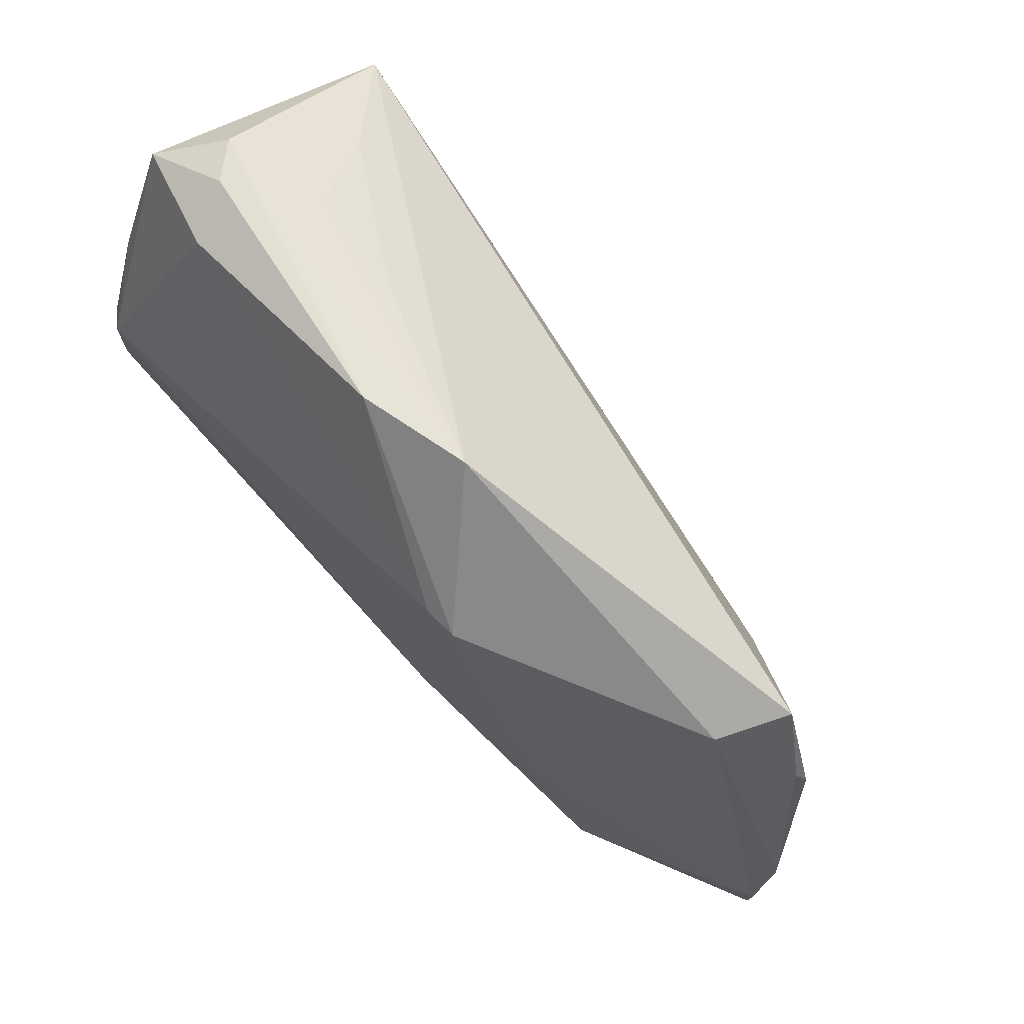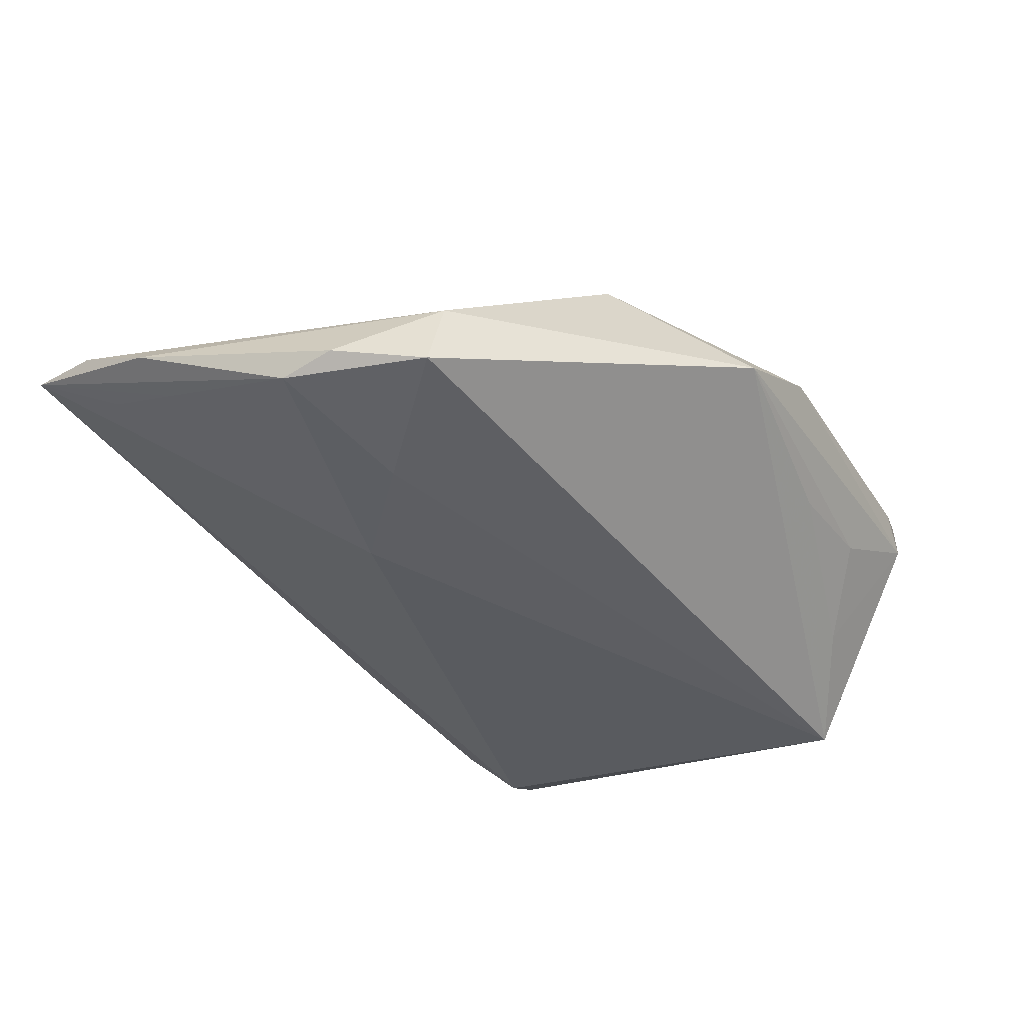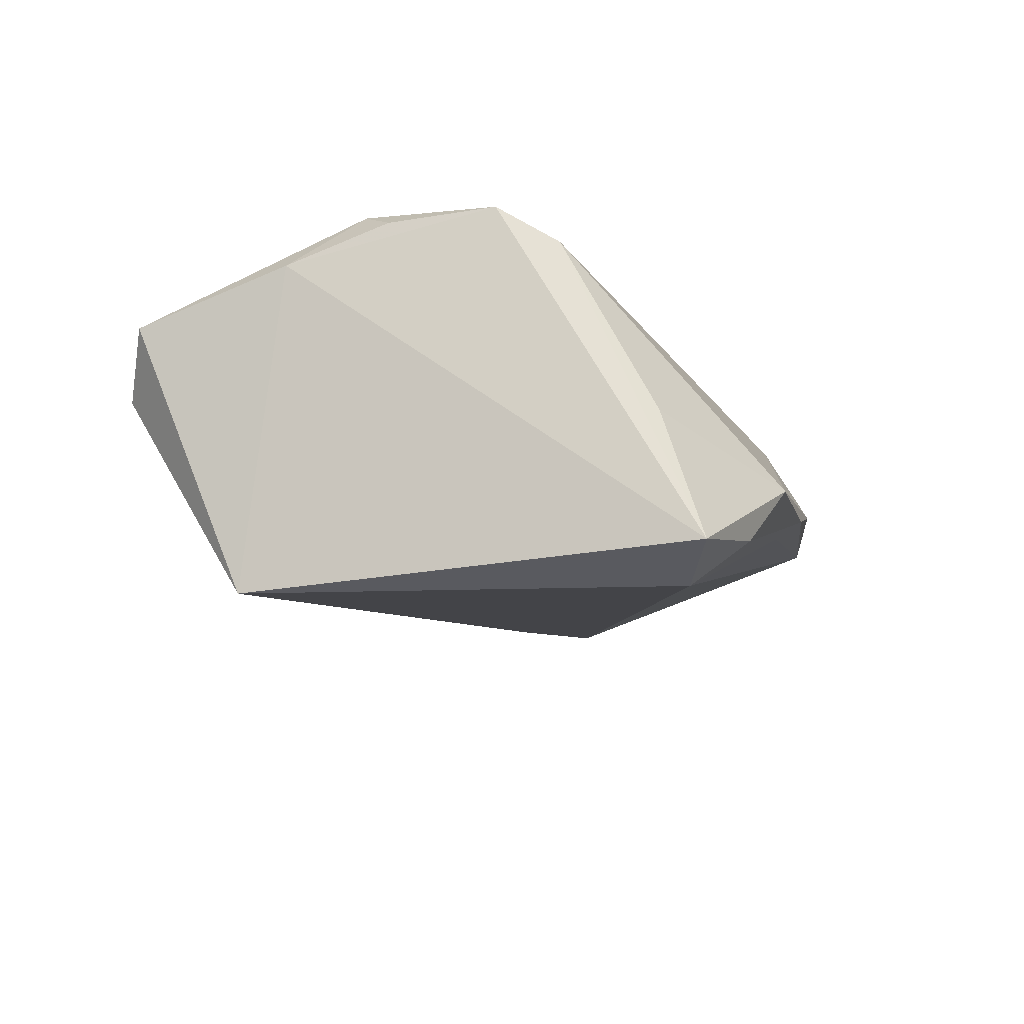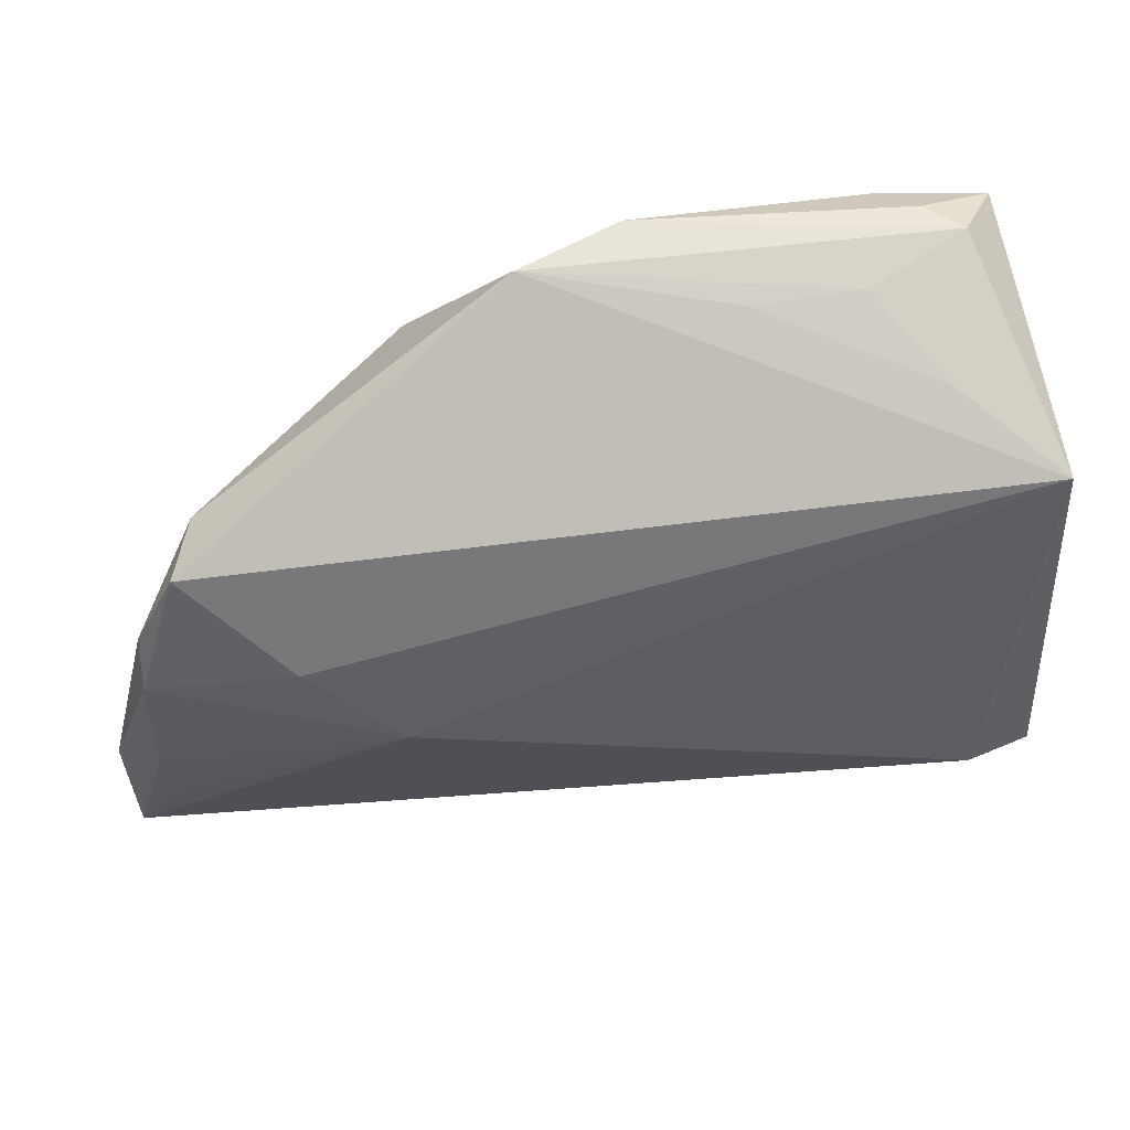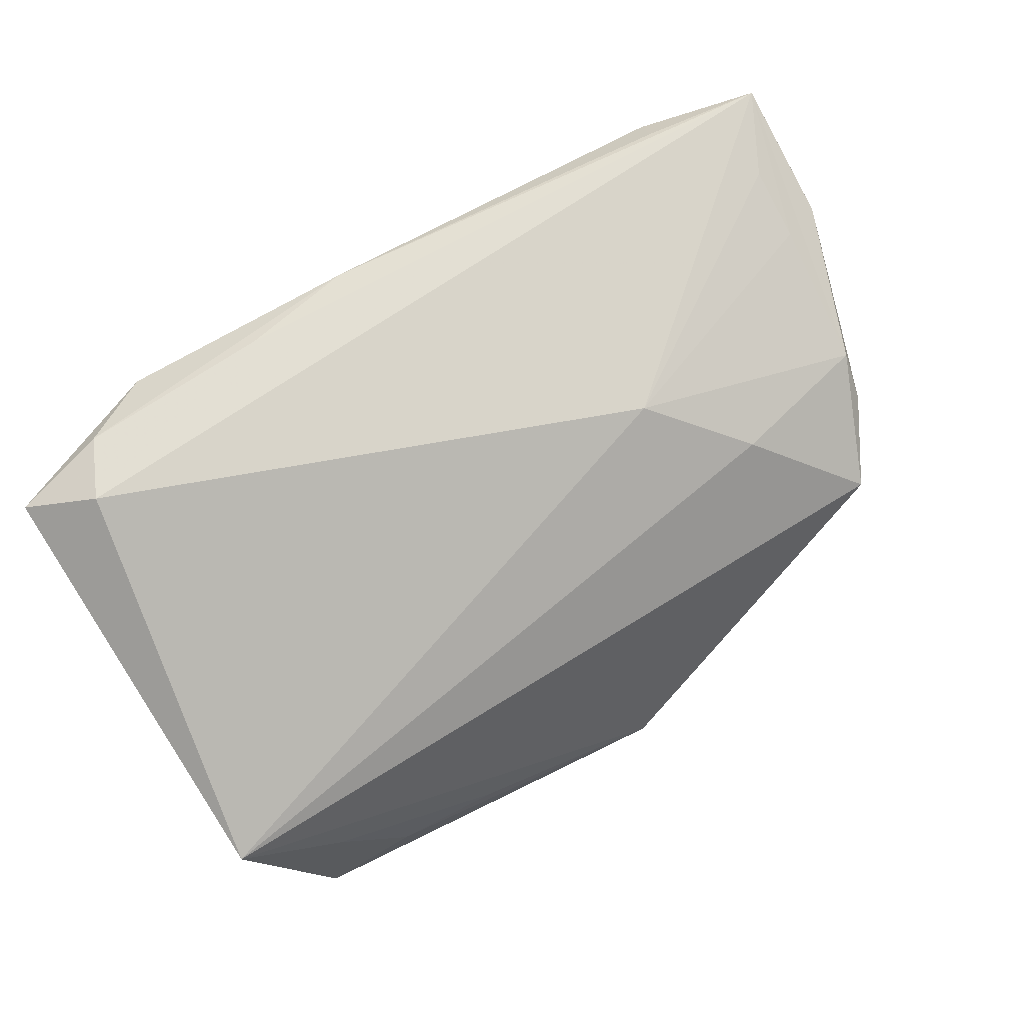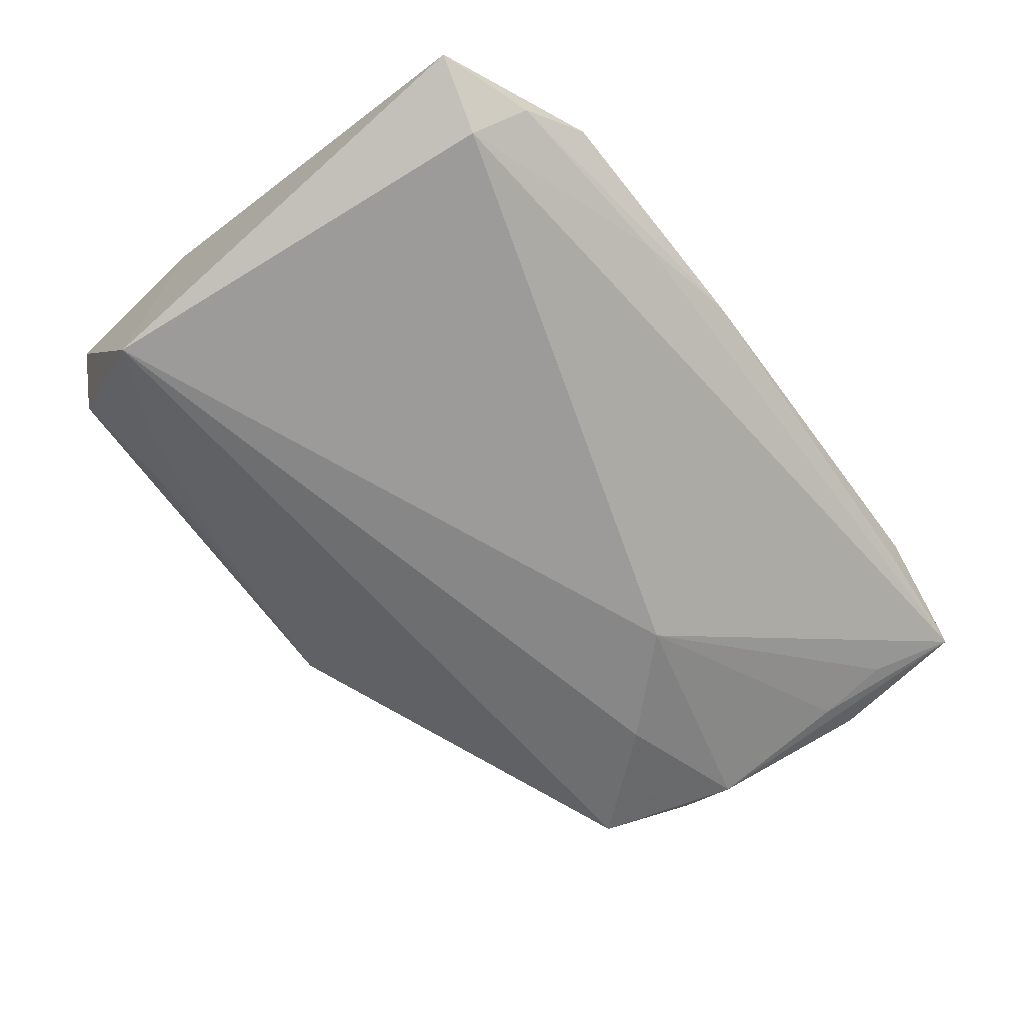
<metadata>
{"format":"obj","ext":"obj","renderer":"f3d","projection":"perspective","resolution":1024,"background":"white","views":[{"elev":69.7,"azim":47.3,"up":"+Y"},{"elev":-26.0,"azim":122.0,"up":"+Z"},{"elev":-15.8,"azim":-80.3,"up":"+Z"},{"elev":50.7,"azim":163.0,"up":"+Y"},{"elev":-79.5,"azim":25.3,"up":"+Z"},{"elev":-76.0,"azim":-53.2,"up":"+Z"}]}
</metadata>
<code>
v -0.02003 0.03512 0.000509
v 0.02167 0.0154 0.01682
v 0.03786 -0.03915 0.007687
v 0.04042 0.01583 0.005733
v -0.04261 -0.03406 -0.0169
v -0.03592 -0.038 -0.009384
v -0.0526 -0.01445 0.01619
v 0.0222 -0.007199 -0.01314
v 0.008564 0.02297 0.02088
v -0.006504 -0.03904 -0.005069
v -0.03308 0.03534 -0.001116
v 0.03303 0.003739 -0.009494
v -0.05388 -0.03008 -0.01939
v -0.05388 -0.007335 0.02044
v -0.05388 0.01694 0.01499
v 0.04948 -0.0006793 -0.002908
v -0.04556 0.03769 0.002384
v 0.03108 -0.0335 0.0159
v 0.05361 -0.02863 0.006193
v 0.04912 -0.02705 0.001553
v -0.04945 0.008728 0.02216
v -0.03916 0.02924 -0.01122
v 0.04947 -0.01816 -7.433e-05
v 0.02451 -0.01324 0.0181
v 0.04432 0.01622 -0.002767
v 0.05388 -0.01955 0.003603
v 0.005864 -0.01135 0.02094
v -0.04196 0.03798 0.00674
v -0.039 0.03516 0.013
v -0.0523 -0.0252 -0.004183
v -0.01965 -0.0362 -0.01068
v 0.01254 0.02261 0.02069
v 0.03834 -0.03791 0.00364
v -0.04935 0.02261 -0.02216
v -0.05148 0.03506 0.009418
v -0.04449 -0.02746 -0.02216
v 0.002765 0.03834 0.009481
v -0.05384 0.005056 0.0194
v 0.04885 0.005598 -0.0007553
v -0.01022 0.03915 0.01269
v 0.05298 -0.03698 0.005428
f 34 37 25
f 4 25 37
f 37 32 4
f 34 35 17
f 34 13 15
f 15 35 34
f 21 35 15
f 29 35 21
f 36 8 41
f 36 13 34
f 34 8 36
f 27 24 32
f 41 8 20
f 16 26 41
f 2 4 32
f 11 17 37
f 14 27 21
f 14 15 13
f 40 32 37
f 37 17 40
f 31 36 41
f 25 16 12
f 12 16 8
f 34 25 12
f 12 8 34
f 39 16 25
f 26 16 39
f 25 4 39
f 39 4 26
f 23 20 8
f 8 16 23
f 41 20 23
f 23 16 41
f 41 26 19
f 26 4 19
f 4 2 19
f 32 24 19
f 19 2 32
f 1 37 34
f 1 11 37
f 21 15 38
f 38 14 21
f 15 14 38
f 7 14 13
f 27 14 18
f 24 27 18
f 14 7 18
f 18 19 24
f 18 7 6
f 41 19 18
f 32 40 9
f 9 40 29
f 9 29 21
f 21 27 9
f 9 27 32
f 35 29 28
f 29 40 28
f 28 17 35
f 28 40 17
f 36 31 5
f 5 6 13
f 13 36 5
f 22 1 34
f 11 1 22
f 34 17 22
f 17 11 22
f 13 6 30
f 30 7 13
f 6 7 30
f 6 5 10
f 10 5 31
f 10 31 41
f 41 33 10
f 3 10 33
f 41 18 3
f 3 33 41
f 3 18 6
f 6 10 3

</code>
